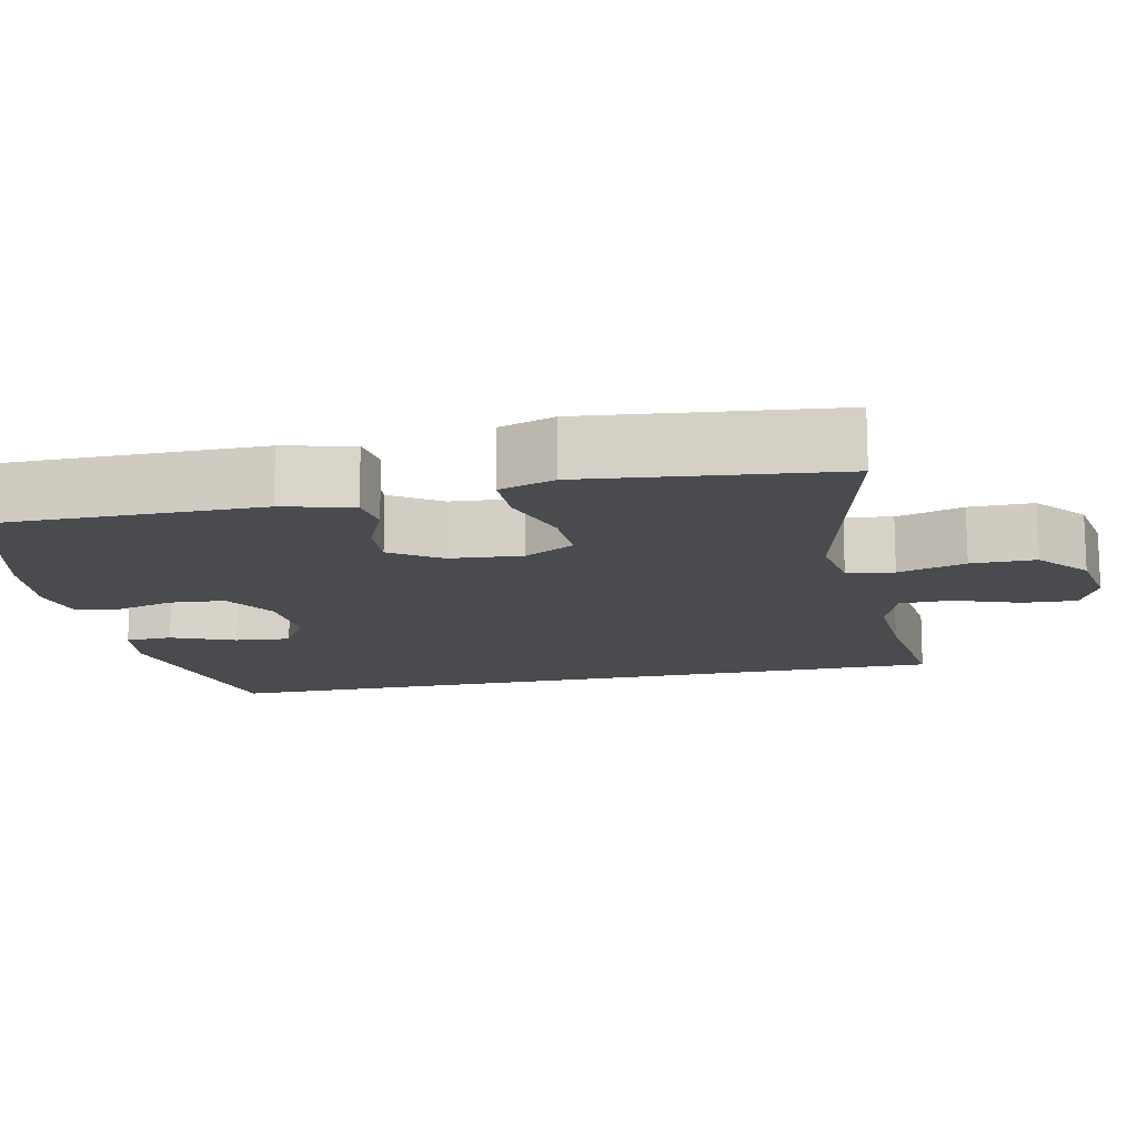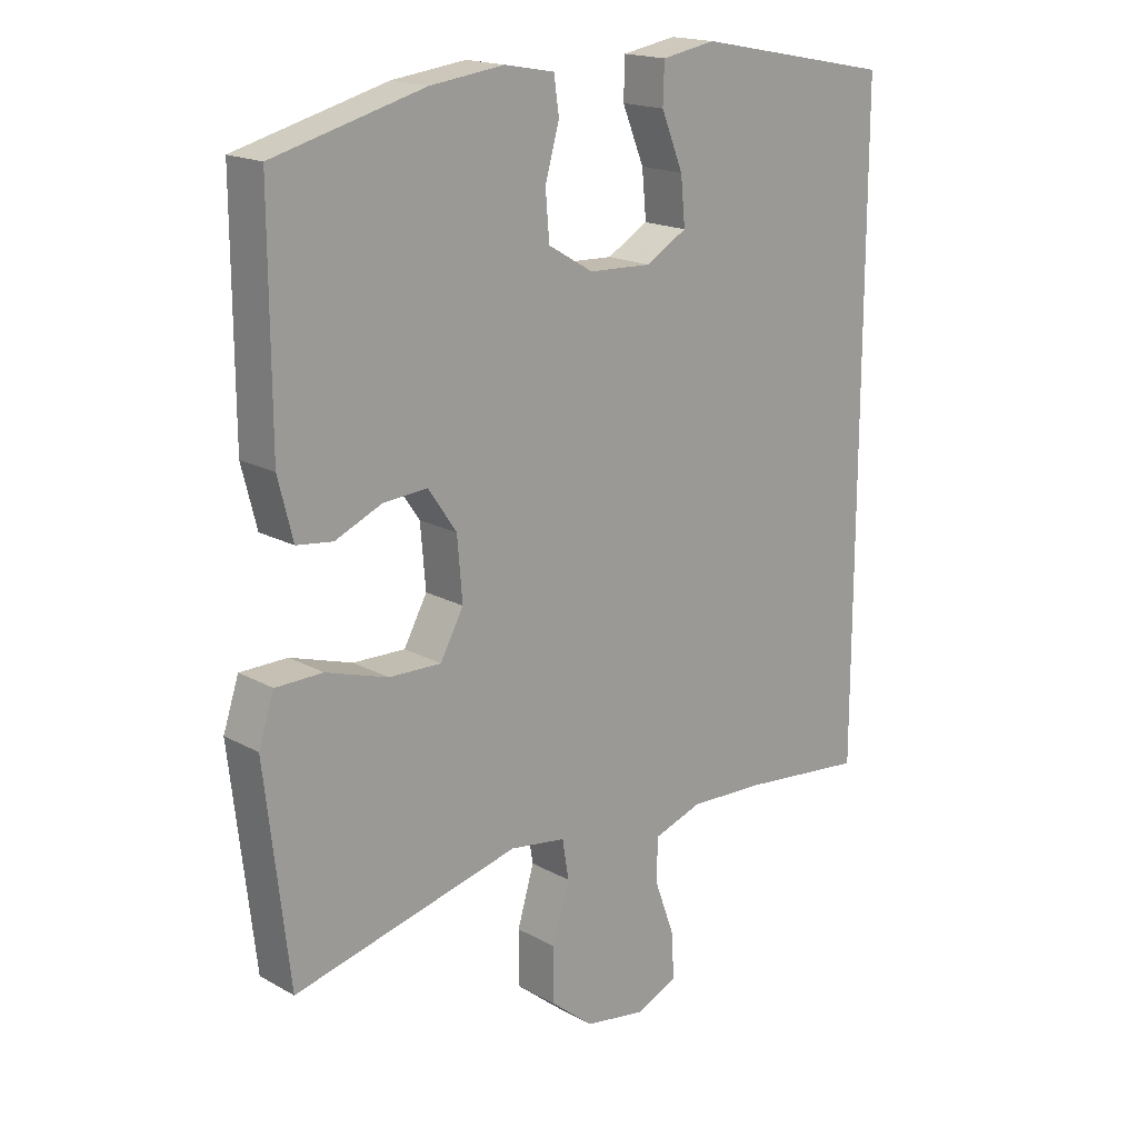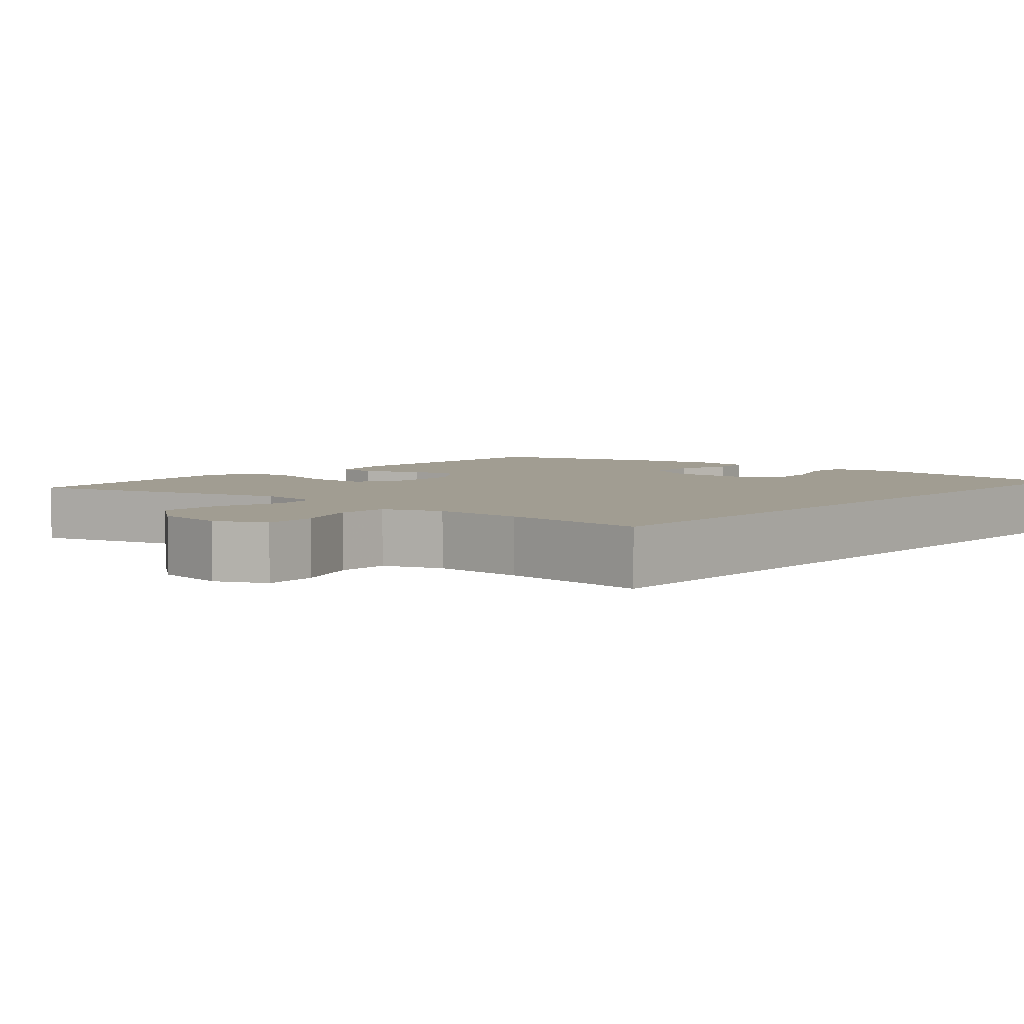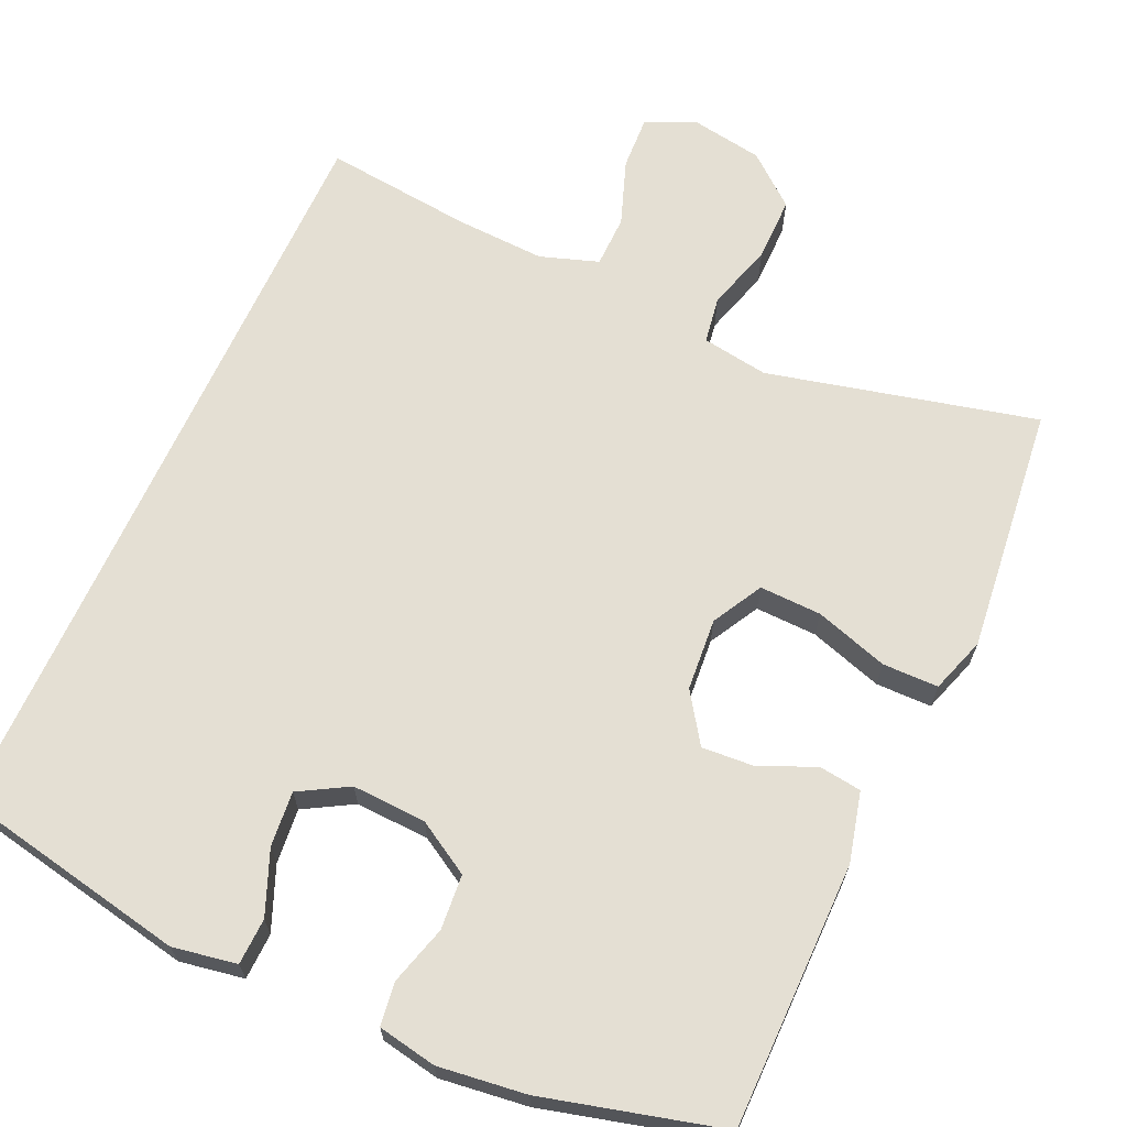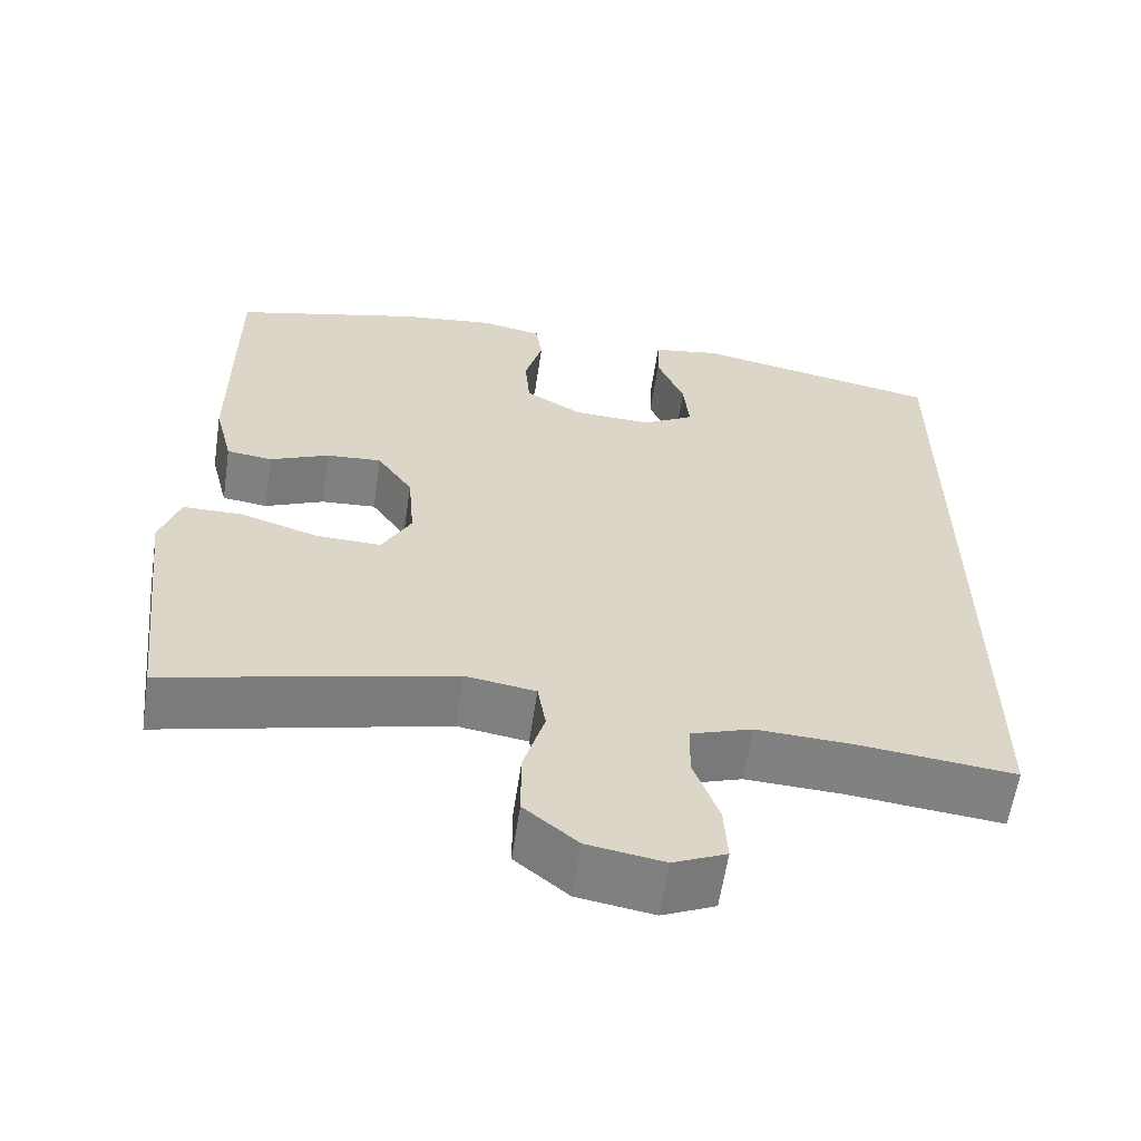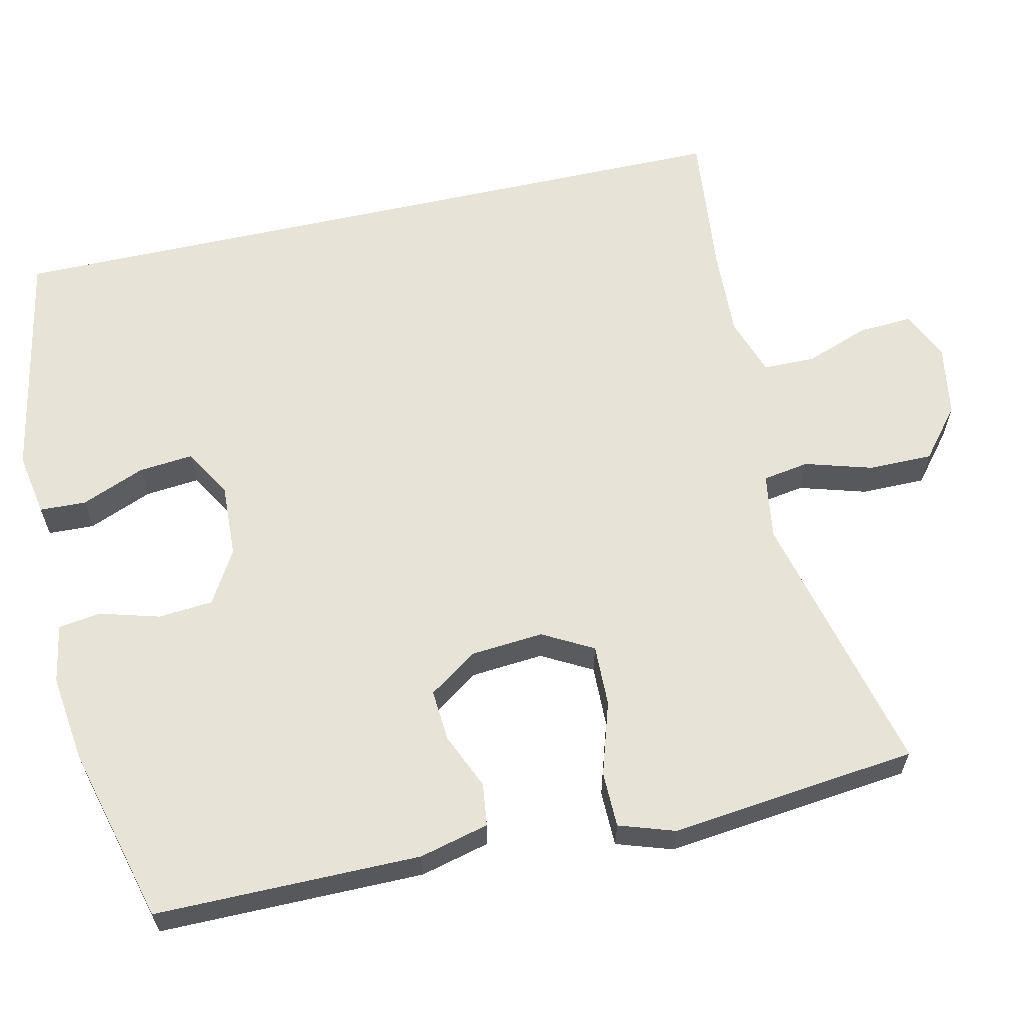
<metadata>
{"format":"obj","ext":"obj","renderer":"f3d","projection":"perspective","resolution":1024,"background":"white","views":[{"elev":-14.0,"azim":102.3,"up":"+Y"},{"elev":17.7,"azim":137.3,"up":"+Z"},{"elev":4.6,"azim":-139.7,"up":"+Y"},{"elev":66.8,"azim":24.6,"up":"+Y"},{"elev":-60.3,"azim":171.5,"up":"+Z"},{"elev":62.0,"azim":77.4,"up":"+Y"}]}
</metadata>
<code>
v 0.5 0.07 0.5
v 0.499 0.07 0.152
v 0.476 0.07 0.061
v 0.42 0.07 0.054
v 0.347 0.07 0.086
v 0.279 0.07 0.091
v 0.235 0.07 0.027
v 0.227 0.07 -0.068
v 0.263 0.07 -0.134
v 0.344 0.07 -0.132
v 0.44 0.07 -0.102
v 0.513 0.07 -0.103
v 0.537 0.07 -0.176
v 0.524 0.07 -0.29
v 0.5 0.07 -0.5
v 0.149 0.07 -0.414
v 0.062 0.07 -0.427
v 0.052 0.07 -0.488
v 0.078 0.07 -0.576
v 0.078 0.07 -0.66
v 0.012 0.07 -0.714
v -0.082 0.07 -0.729
v -0.147 0.07 -0.7
v -0.143 0.07 -0.629
v -0.112 0.07 -0.544
v -0.113 0.07 -0.476
v -0.189 0.07 -0.45
v -0.307 0.07 -0.455
v -0.5 0.07 -0.475
v -0.5 0.07 0.521
v -0.193 0.07 0.58
v -0.109 0.07 0.565
v -0.107 0.07 0.504
v -0.141 0.07 0.421
v -0.148 0.07 0.349
v -0.084 0.07 0.312
v 0.013 0.07 0.316
v 0.083 0.07 0.357
v 0.089 0.07 0.429
v 0.067 0.07 0.507
v 0.075 0.07 0.563
v 0.152 0.07 0.577
v 0.267 0.07 0.562
v 0.5 0 0.5
v 0.499 0 0.152
v 0.476 0 0.061
v 0.42 0 0.054
v 0.347 0 0.086
v 0.279 0 0.091
v 0.235 0 0.027
v 0.227 0 -0.068
v 0.263 0 -0.134
v 0.344 0 -0.132
v 0.44 0 -0.102
v 0.513 0 -0.103
v 0.537 0 -0.176
v 0.524 0 -0.29
v 0.5 0 -0.5
v 0.149 0 -0.414
v 0.062 0 -0.427
v 0.052 0 -0.488
v 0.078 0 -0.576
v 0.078 0 -0.66
v 0.012 0 -0.714
v -0.082 0 -0.729
v -0.147 0 -0.7
v -0.143 0 -0.629
v -0.112 0 -0.544
v -0.113 0 -0.476
v -0.189 0 -0.45
v -0.307 0 -0.455
v -0.5 0 -0.475
v -0.5 0 0.521
v -0.193 0 0.58
v -0.109 0 0.565
v -0.107 0 0.504
v -0.141 0 0.421
v -0.148 0 0.349
v -0.084 0 0.312
v 0.013 0 0.316
v 0.083 0 0.357
v 0.089 0 0.429
v 0.067 0 0.507
v 0.075 0 0.563
v 0.152 0 0.577
v 0.267 0 0.562
f 3 4 5
f 2 3 5
f 1 2 5
f 43 1 5
f 42 43 5
f 41 42 5
f 40 41 5
f 39 40 5
f 38 39 5 6
f 37 38 6 7
f 36 37 7 8
f 35 36 8 9
f 32 33 34
f 31 32 34
f 30 31 34
f 30 34 35
f 29 30 35
f 28 29 35
f 27 28 35 9
f 23 24 25
f 22 23 25
f 21 22 25
f 20 21 25
f 19 20 25
f 18 19 25
f 17 18 25 26
f 14 15 16
f 13 14 16
f 12 13 16
f 11 12 16
f 10 11 16
f 10 16 17
f 17 26 27
f 10 17 27
f 9 10 27
f 48 47 46
f 48 46 45
f 48 45 44
f 48 44 86
f 48 86 85
f 48 85 84
f 48 84 83
f 48 83 82
f 49 48 82 81
f 50 49 81 80
f 51 50 80 79
f 52 51 79 78
f 77 76 75
f 77 75 74
f 77 74 73
f 78 77 73
f 78 73 72
f 78 72 71
f 52 78 71 70
f 68 67 66
f 68 66 65
f 68 65 64
f 68 64 63
f 68 63 62
f 68 62 61
f 69 68 61 60
f 59 58 57
f 59 57 56
f 59 56 55
f 59 55 54
f 59 54 53
f 60 59 53
f 70 69 60
f 70 60 53
f 70 53 52
f 1 44 45 2
f 2 45 46 3
f 3 46 47 4
f 4 47 48 5
f 5 48 49 6
f 6 49 50 7
f 7 50 51 8
f 8 51 52 9
f 9 52 53 10
f 10 53 54 11
f 11 54 55 12
f 12 55 56 13
f 13 56 57 14
f 14 57 58 15
f 15 58 59 16
f 16 59 60 17
f 17 60 61 18
f 18 61 62 19
f 19 62 63 20
f 20 63 64 21
f 21 64 65 22
f 22 65 66 23
f 23 66 67 24
f 24 67 68 25
f 25 68 69 26
f 26 69 70 27
f 27 70 71 28
f 28 71 72 29
f 29 72 73 30
f 30 73 74 31
f 31 74 75 32
f 32 75 76 33
f 33 76 77 34
f 34 77 78 35
f 35 78 79 36
f 36 79 80 37
f 37 80 81 38
f 38 81 82 39
f 39 82 83 40
f 40 83 84 41
f 41 84 85 42
f 42 85 86 43
f 43 86 44 1

</code>
